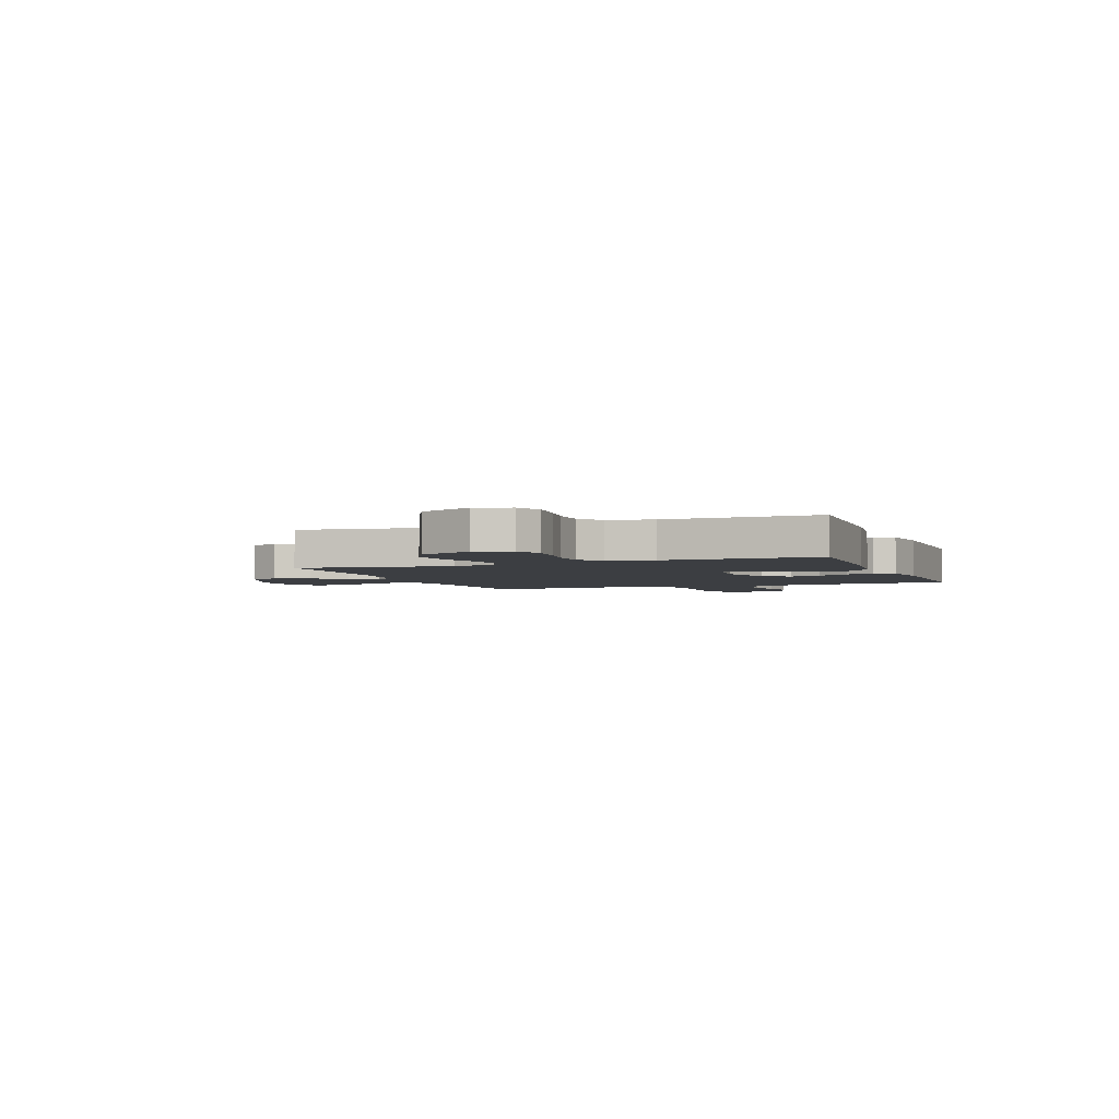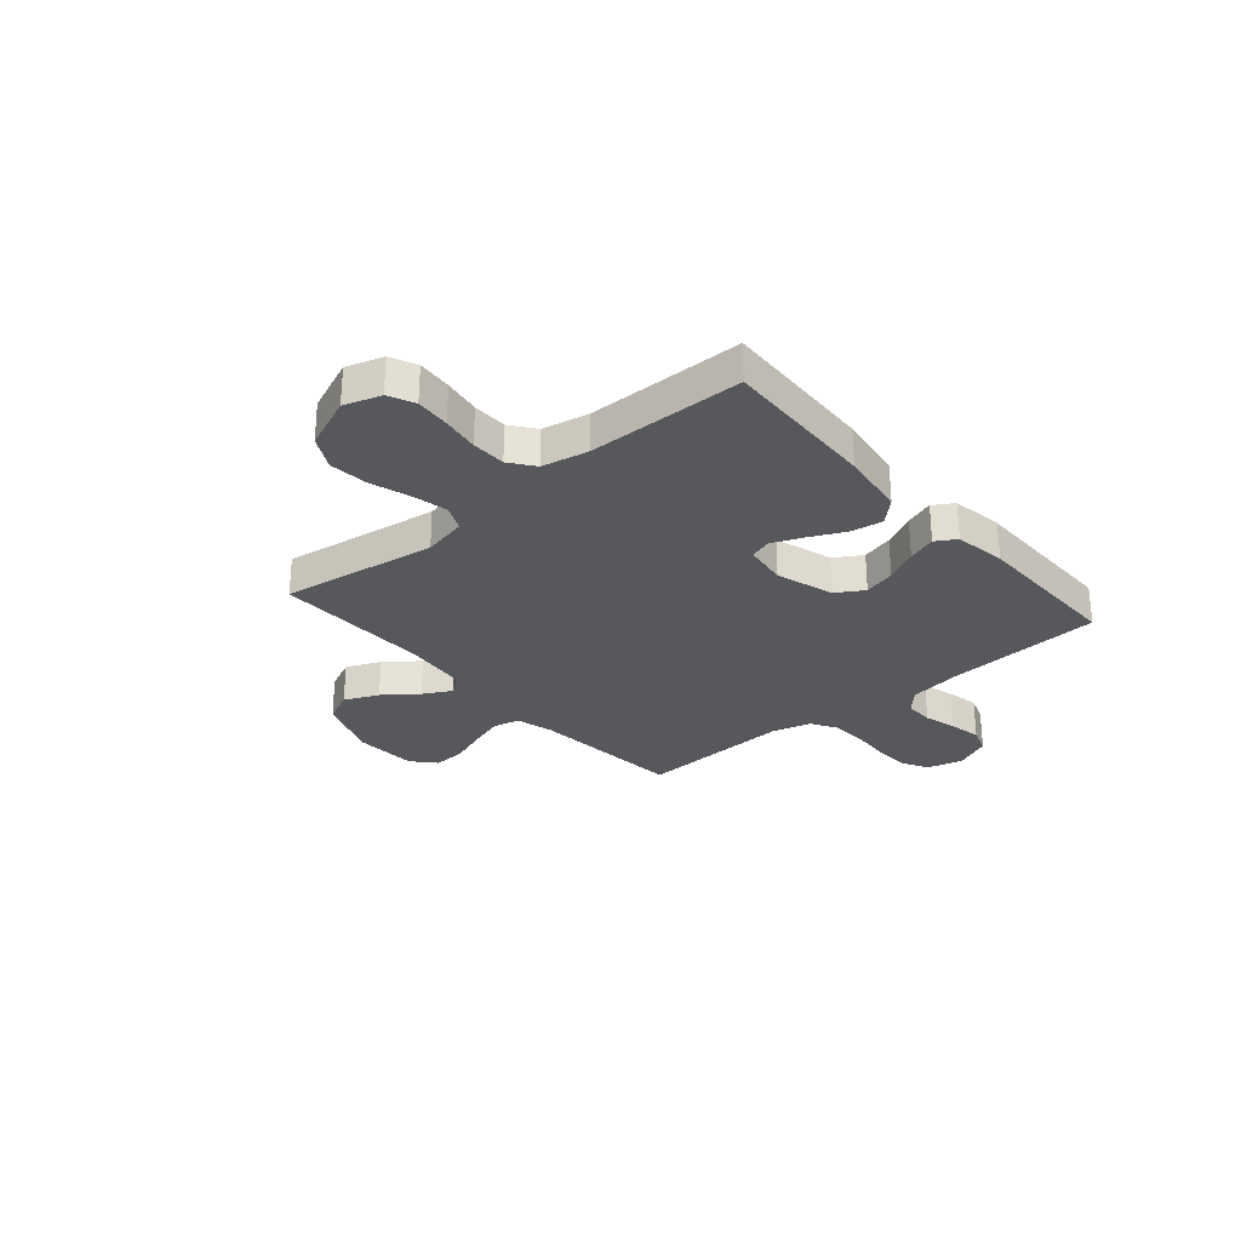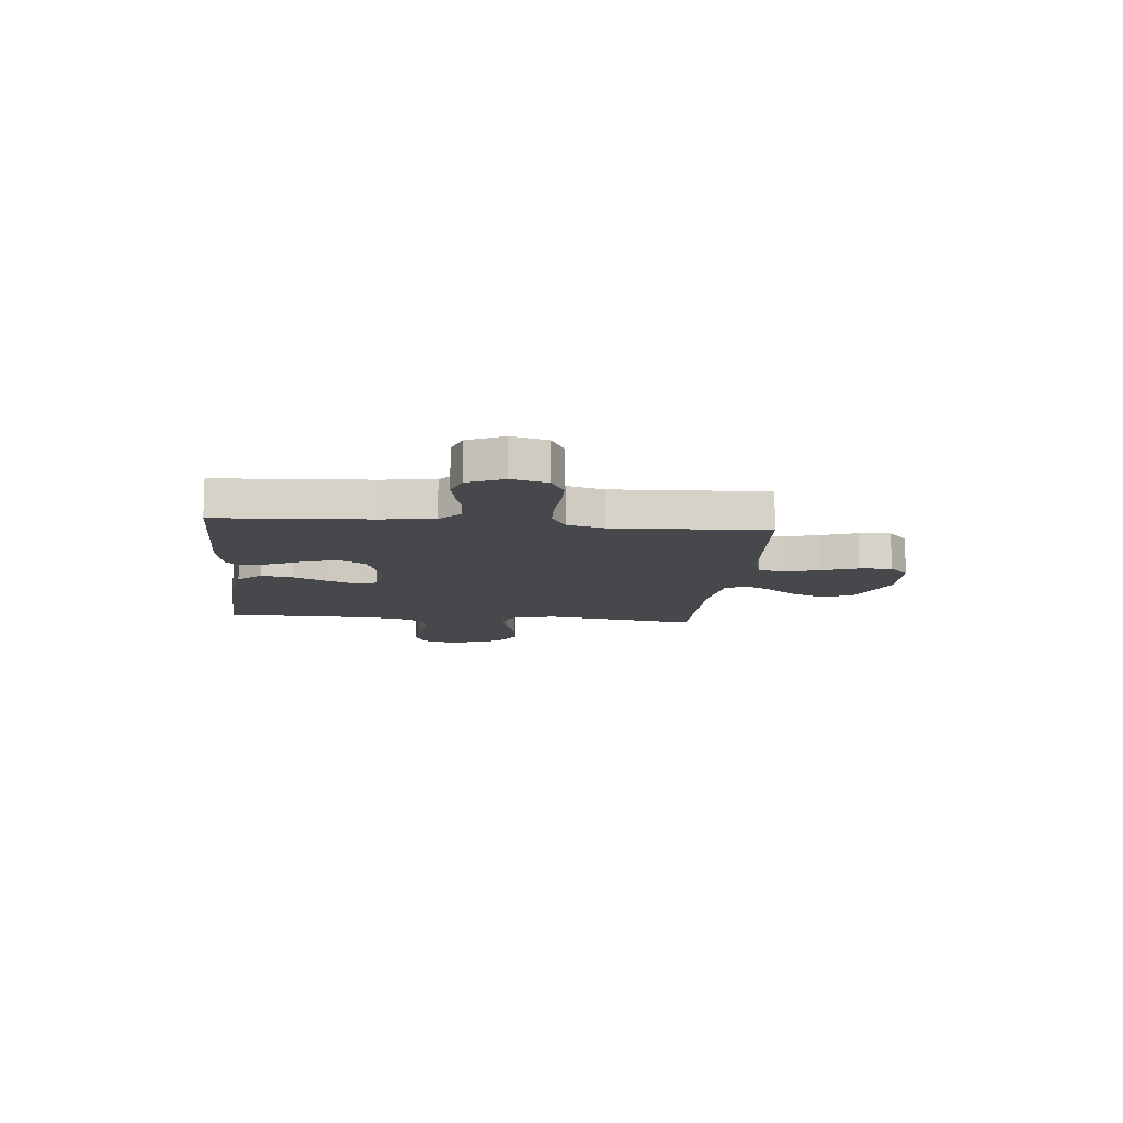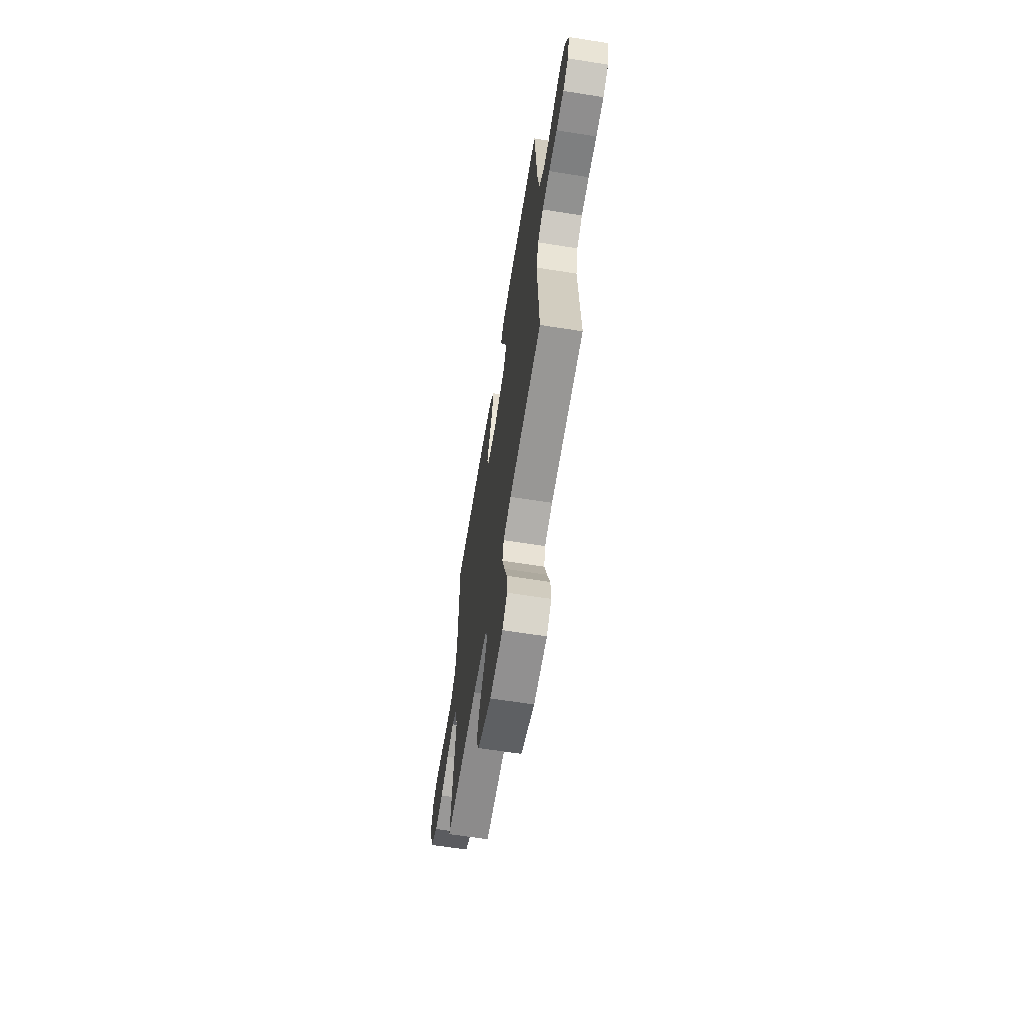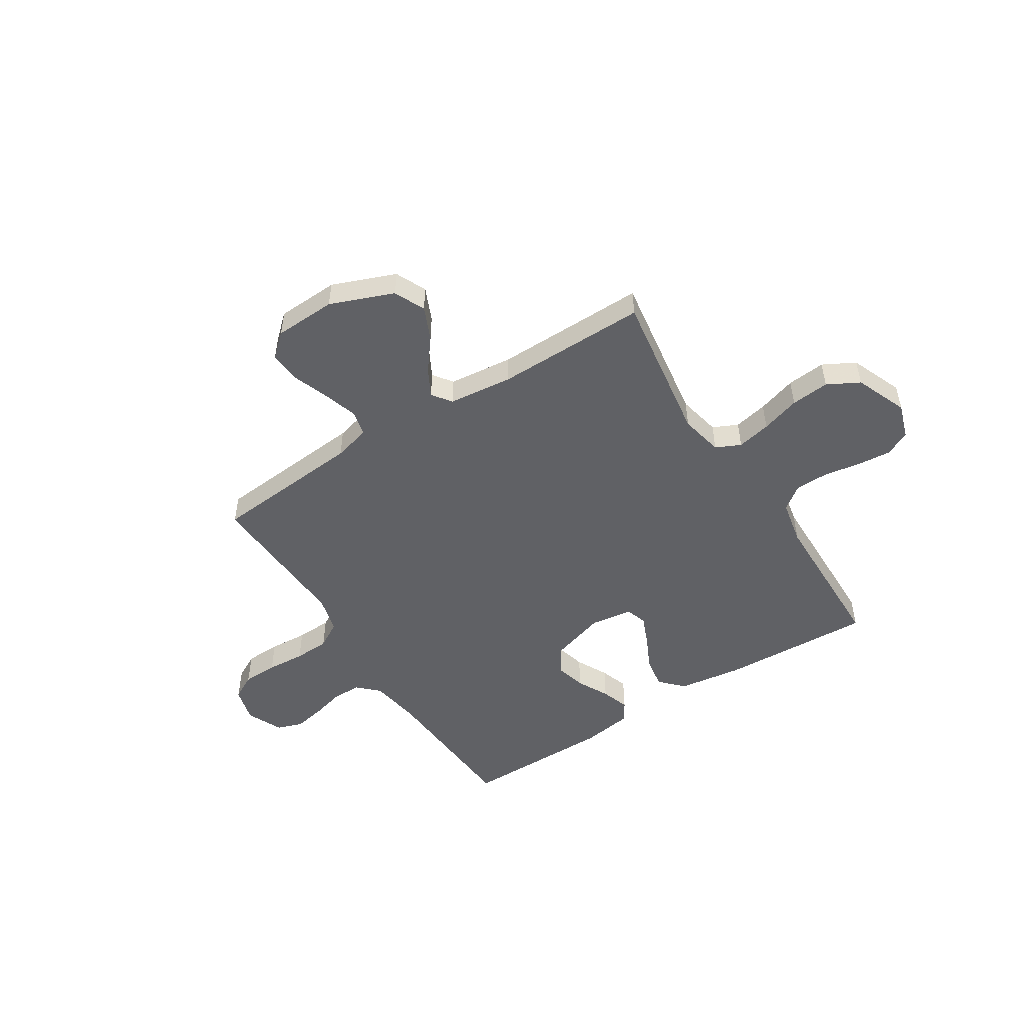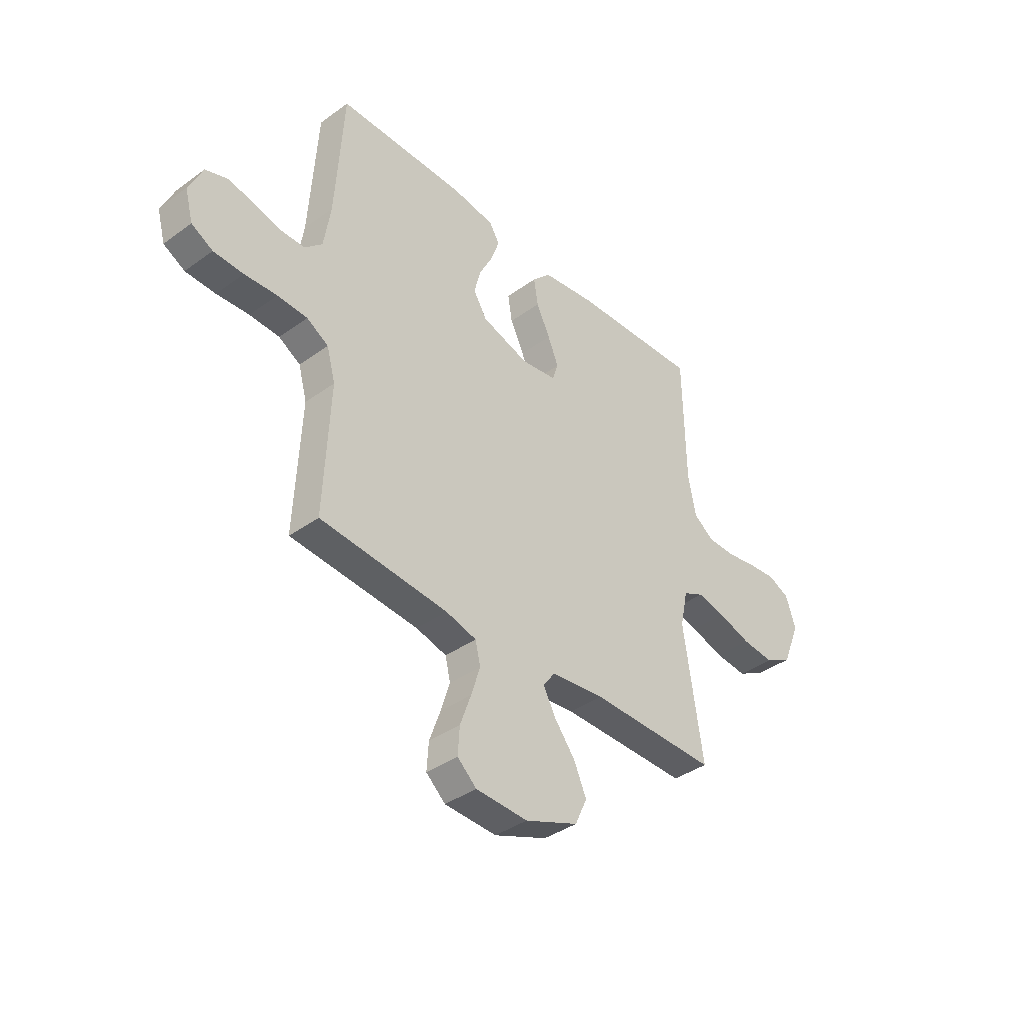
<metadata>
{"format":"obj","ext":"obj","renderer":"f3d","projection":"perspective","resolution":1024,"background":"white","views":[{"elev":-3.2,"azim":-69.0,"up":"+Y"},{"elev":-28.2,"azim":-49.2,"up":"+Y"},{"elev":-11.1,"azim":84.2,"up":"+Y"},{"elev":-63.4,"azim":80.9,"up":"+Z"},{"elev":-50.2,"azim":-147.5,"up":"+Y"},{"elev":-38.7,"azim":132.2,"up":"+Z"}]}
</metadata>
<code>
v -0.5 0.07 -0.5
v -0.455 0.07 -0.2
v -0.473 0.07 -0.115
v -0.522 0.07 -0.092
v -0.589 0.07 -0.106
v -0.666 0.07 -0.13
v -0.742 0.07 -0.137
v -0.805 0.07 -0.103
v -0.847 0.07 0
v -0.824 0.07 0.07
v -0.774 0.07 0.093
v -0.707 0.07 0.087
v -0.636 0.07 0.075
v -0.57 0.07 0.076
v -0.523 0.07 0.111
v -0.505 0.07 0.2
v -0.5 0.07 0.5
v -0.2 0.07 0.486
v -0.073 0.07 0.468
v -0.03 0.07 0.423
v -0.04 0.07 0.361
v -0.072 0.07 0.295
v -0.097 0.07 0.235
v -0.083 0.07 0.193
v 0 0.07 0.181
v 0.111 0.07 0.215
v 0.143 0.07 0.267
v 0.127 0.07 0.328
v 0.095 0.07 0.391
v 0.076 0.07 0.446
v 0.1 0.07 0.485
v 0.2 0.07 0.5
v 0.5 0.07 0.5
v 0.519 0.07 0.2
v 0.535 0.07 0.098
v 0.576 0.07 0.059
v 0.633 0.07 0.059
v 0.697 0.07 0.076
v 0.759 0.07 0.088
v 0.81 0.07 0.07
v 0.842 0.07 0
v 0.823 0.07 -0.07
v 0.773 0.07 -0.097
v 0.703 0.07 -0.099
v 0.627 0.07 -0.094
v 0.557 0.07 -0.097
v 0.506 0.07 -0.127
v 0.486 0.07 -0.2
v 0.5 0.07 -0.5
v 0.2 0.07 -0.525
v 0.128 0.07 -0.544
v 0.116 0.07 -0.595
v 0.137 0.07 -0.662
v 0.163 0.07 -0.734
v 0.167 0.07 -0.797
v 0.122 0.07 -0.837
v 0 0.07 -0.842
v -0.125 0.07 -0.793
v -0.153 0.07 -0.732
v -0.124 0.07 -0.666
v -0.075 0.07 -0.603
v -0.046 0.07 -0.549
v -0.074 0.07 -0.511
v -0.2 0.07 -0.497
v -0.5 0 -0.5
v -0.455 0 -0.2
v -0.473 0 -0.115
v -0.522 0 -0.092
v -0.589 0 -0.106
v -0.666 0 -0.13
v -0.742 0 -0.137
v -0.805 0 -0.103
v -0.847 0 0
v -0.824 0 0.07
v -0.774 0 0.093
v -0.707 0 0.087
v -0.636 0 0.075
v -0.57 0 0.076
v -0.523 0 0.111
v -0.505 0 0.2
v -0.5 0 0.5
v -0.2 0 0.486
v -0.073 0 0.468
v -0.03 0 0.423
v -0.04 0 0.361
v -0.072 0 0.295
v -0.097 0 0.235
v -0.083 0 0.193
v 0 0 0.181
v 0.111 0 0.215
v 0.143 0 0.267
v 0.127 0 0.328
v 0.095 0 0.391
v 0.076 0 0.446
v 0.1 0 0.485
v 0.2 0 0.5
v 0.5 0 0.5
v 0.519 0 0.2
v 0.535 0 0.098
v 0.576 0 0.059
v 0.633 0 0.059
v 0.697 0 0.076
v 0.759 0 0.088
v 0.81 0 0.07
v 0.842 0 0
v 0.823 0 -0.07
v 0.773 0 -0.097
v 0.703 0 -0.099
v 0.627 0 -0.094
v 0.557 0 -0.097
v 0.506 0 -0.127
v 0.486 0 -0.2
v 0.5 0 -0.5
v 0.2 0 -0.525
v 0.128 0 -0.544
v 0.116 0 -0.595
v 0.137 0 -0.662
v 0.163 0 -0.734
v 0.167 0 -0.797
v 0.122 0 -0.837
v 0 0 -0.842
v -0.125 0 -0.793
v -0.153 0 -0.732
v -0.124 0 -0.666
v -0.075 0 -0.603
v -0.046 0 -0.549
v -0.074 0 -0.511
v -0.2 0 -0.497
f 58 59 60 61
f 58 61 62
f 57 58 62
f 56 57 62
f 53 54 55 56
f 52 53 56 62
f 51 52 62 63
f 48 49 50
f 47 48 50 51
f 42 43 44 45
f 42 45 46
f 41 42 46
f 40 41 46
f 37 38 39 40
f 37 40 46 47
f 31 32 33 34
f 31 34 35
f 28 29 30 31
f 27 28 31 35
f 26 27 35 36
f 19 20 21 22
f 19 22 23
f 16 17 18 19
f 15 16 19 23
f 14 15 23 24
f 10 11 12 13
f 10 13 14
f 9 10 14
f 5 6 7 8
f 4 5 8 9
f 64 1 2
f 63 64 2 3
f 36 37 47 51
f 25 26 36 51
f 25 51 63 3
f 4 9 14 24
f 3 4 24 25
f 125 124 123 122
f 126 125 122
f 126 122 121
f 126 121 120
f 120 119 118 117
f 126 120 117 116
f 127 126 116 115
f 114 113 112
f 115 114 112 111
f 109 108 107 106
f 110 109 106
f 110 106 105
f 110 105 104
f 104 103 102 101
f 111 110 104 101
f 98 97 96 95
f 99 98 95
f 95 94 93 92
f 99 95 92 91
f 100 99 91 90
f 86 85 84 83
f 87 86 83
f 83 82 81 80
f 87 83 80 79
f 88 87 79 78
f 77 76 75 74
f 78 77 74
f 78 74 73
f 72 71 70 69
f 73 72 69 68
f 66 65 128
f 67 66 128 127
f 115 111 101 100
f 115 100 90 89
f 67 127 115 89
f 88 78 73 68
f 89 88 68 67
f 1 65 66 2
f 2 66 67 3
f 3 67 68 4
f 4 68 69 5
f 5 69 70 6
f 6 70 71 7
f 7 71 72 8
f 8 72 73 9
f 9 73 74 10
f 10 74 75 11
f 11 75 76 12
f 12 76 77 13
f 13 77 78 14
f 14 78 79 15
f 15 79 80 16
f 16 80 81 17
f 17 81 82 18
f 18 82 83 19
f 19 83 84 20
f 20 84 85 21
f 21 85 86 22
f 22 86 87 23
f 23 87 88 24
f 24 88 89 25
f 25 89 90 26
f 26 90 91 27
f 27 91 92 28
f 28 92 93 29
f 29 93 94 30
f 30 94 95 31
f 31 95 96 32
f 32 96 97 33
f 33 97 98 34
f 34 98 99 35
f 35 99 100 36
f 36 100 101 37
f 37 101 102 38
f 38 102 103 39
f 39 103 104 40
f 40 104 105 41
f 41 105 106 42
f 42 106 107 43
f 43 107 108 44
f 44 108 109 45
f 45 109 110 46
f 46 110 111 47
f 47 111 112 48
f 48 112 113 49
f 49 113 114 50
f 50 114 115 51
f 51 115 116 52
f 52 116 117 53
f 53 117 118 54
f 54 118 119 55
f 55 119 120 56
f 56 120 121 57
f 57 121 122 58
f 58 122 123 59
f 59 123 124 60
f 60 124 125 61
f 61 125 126 62
f 62 126 127 63
f 63 127 128 64
f 64 128 65 1

</code>
